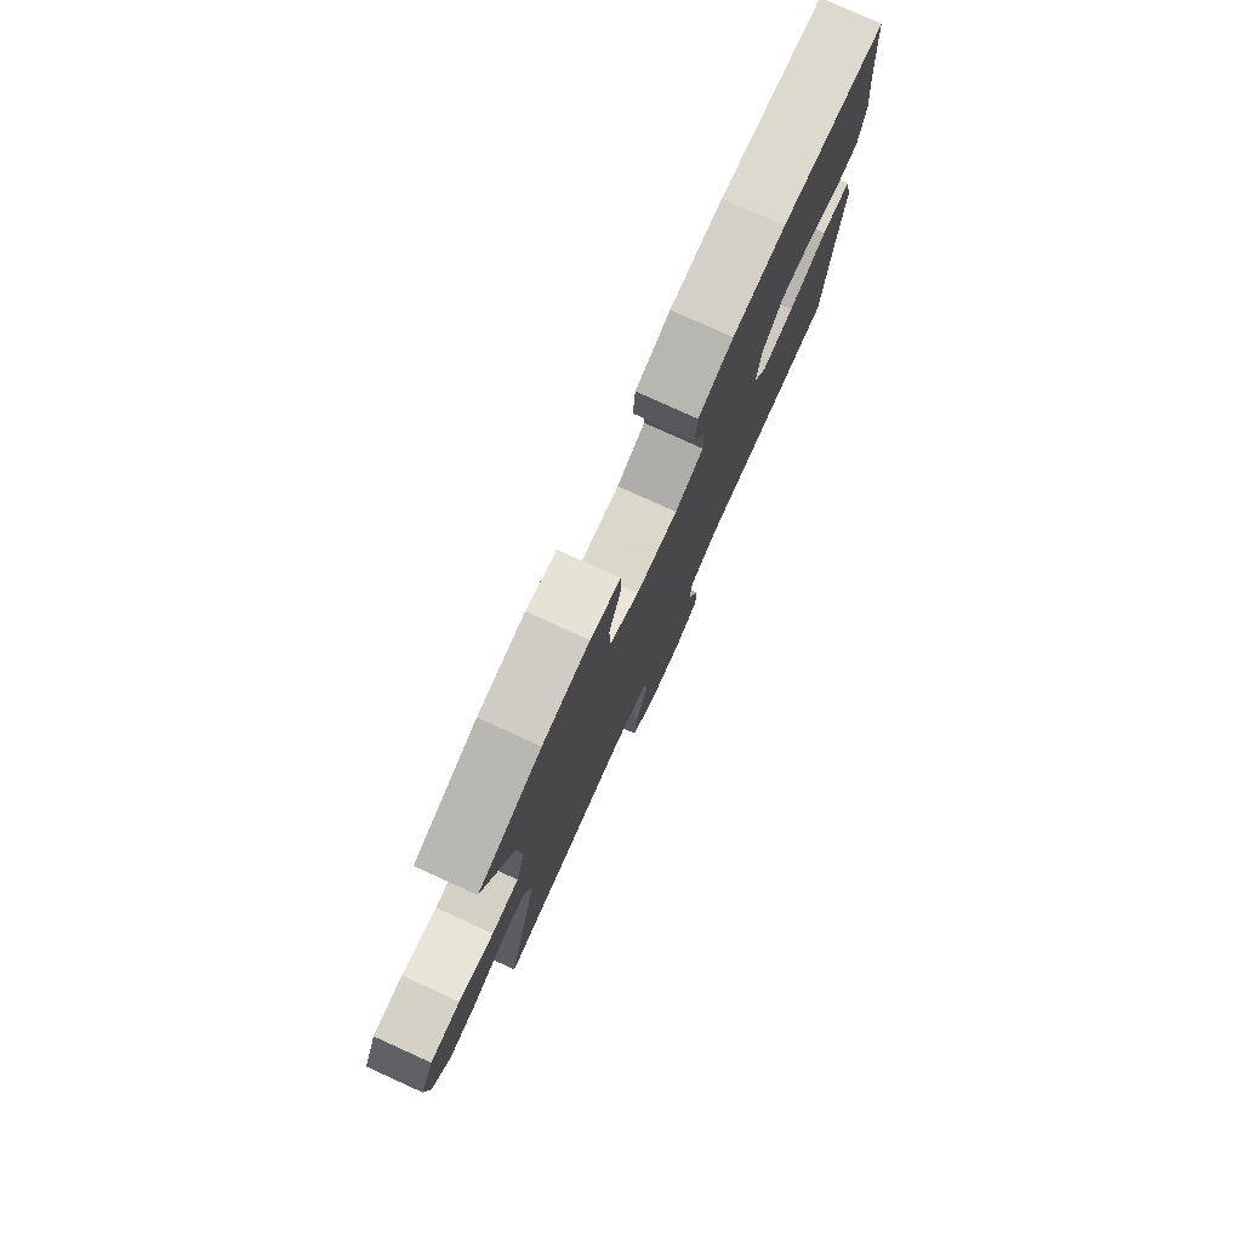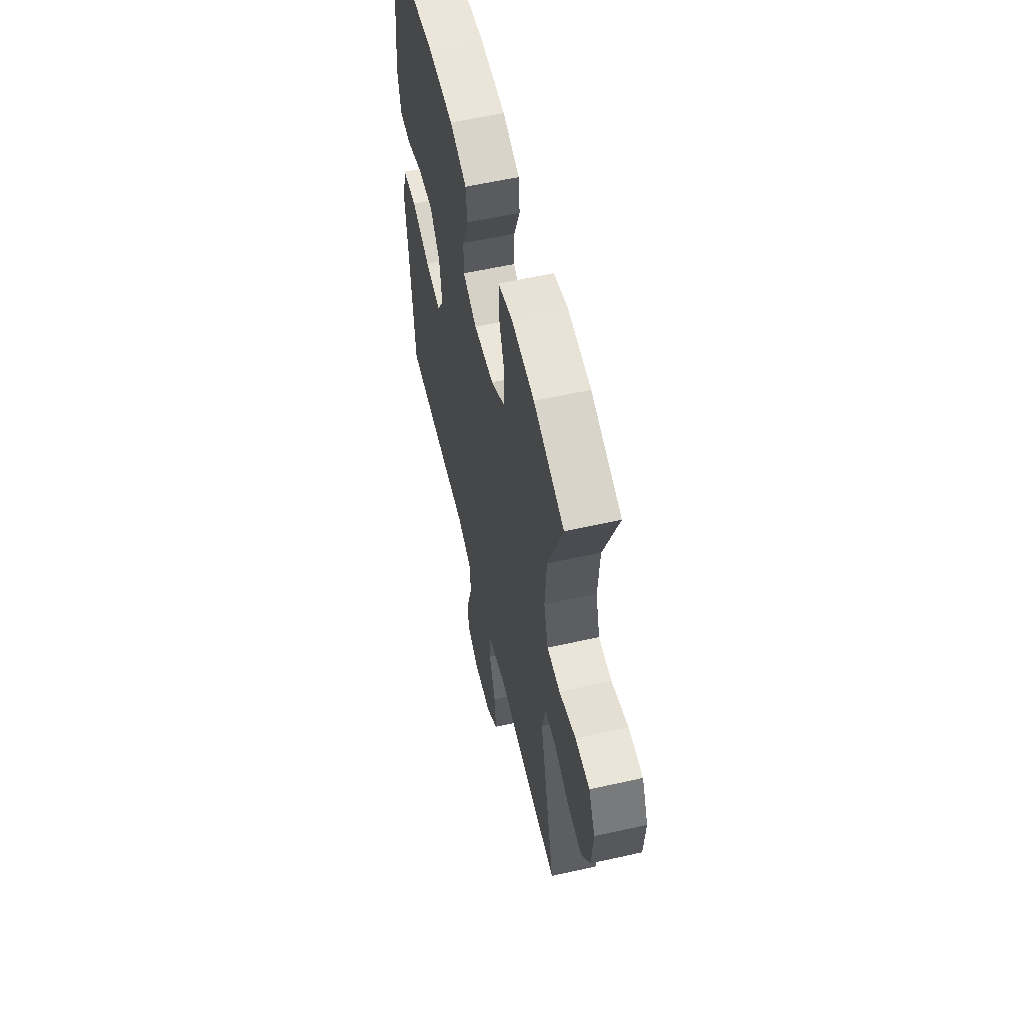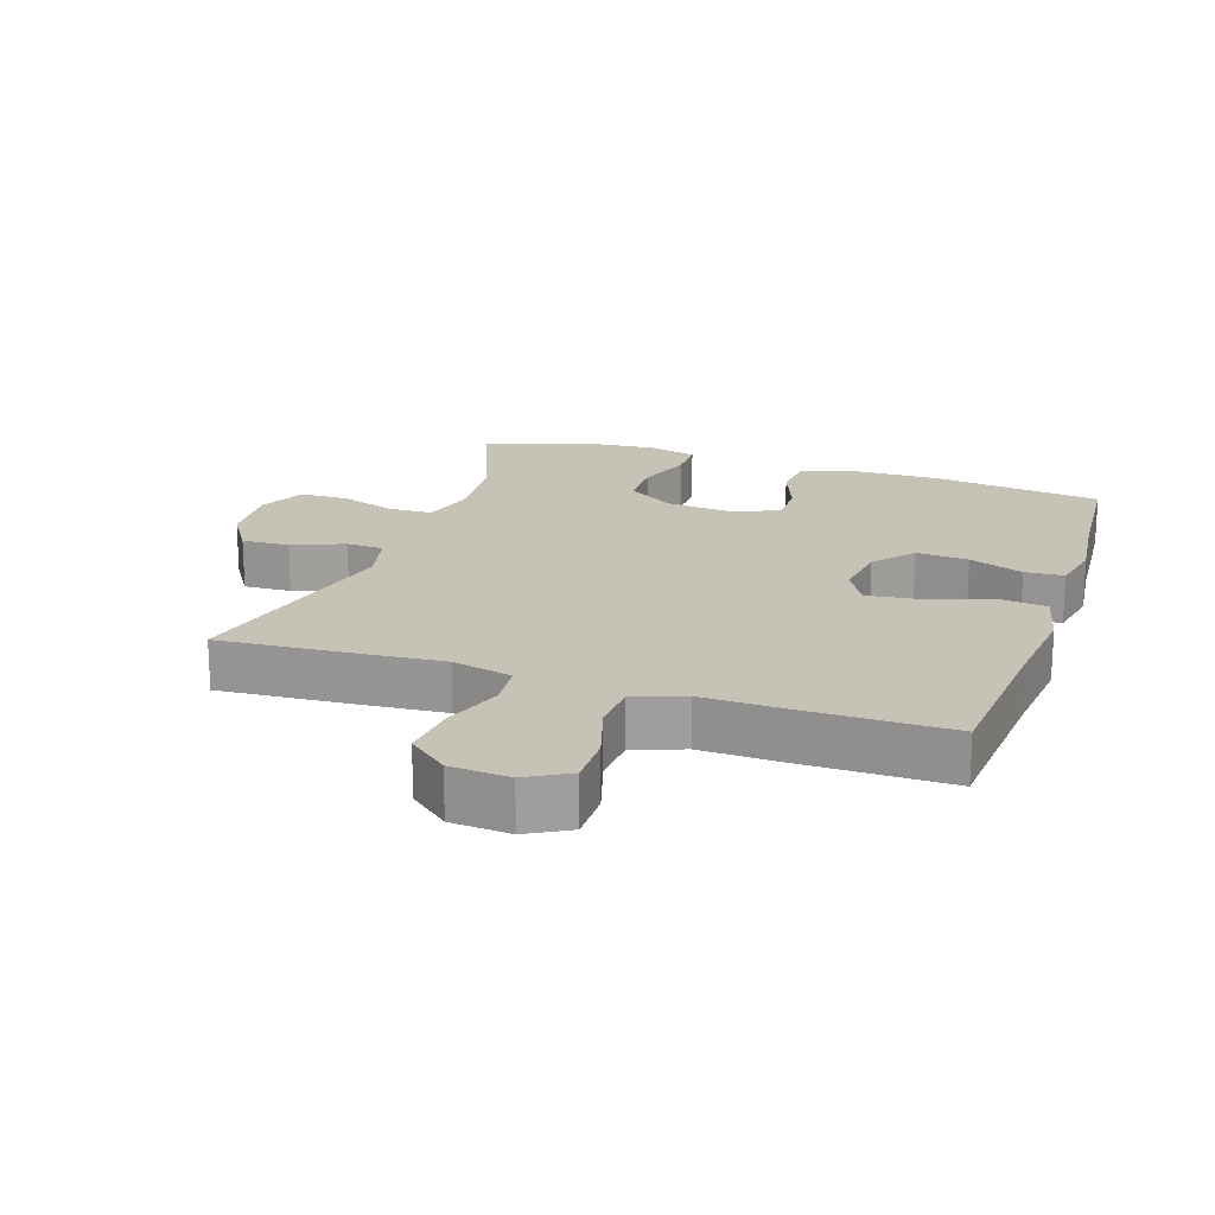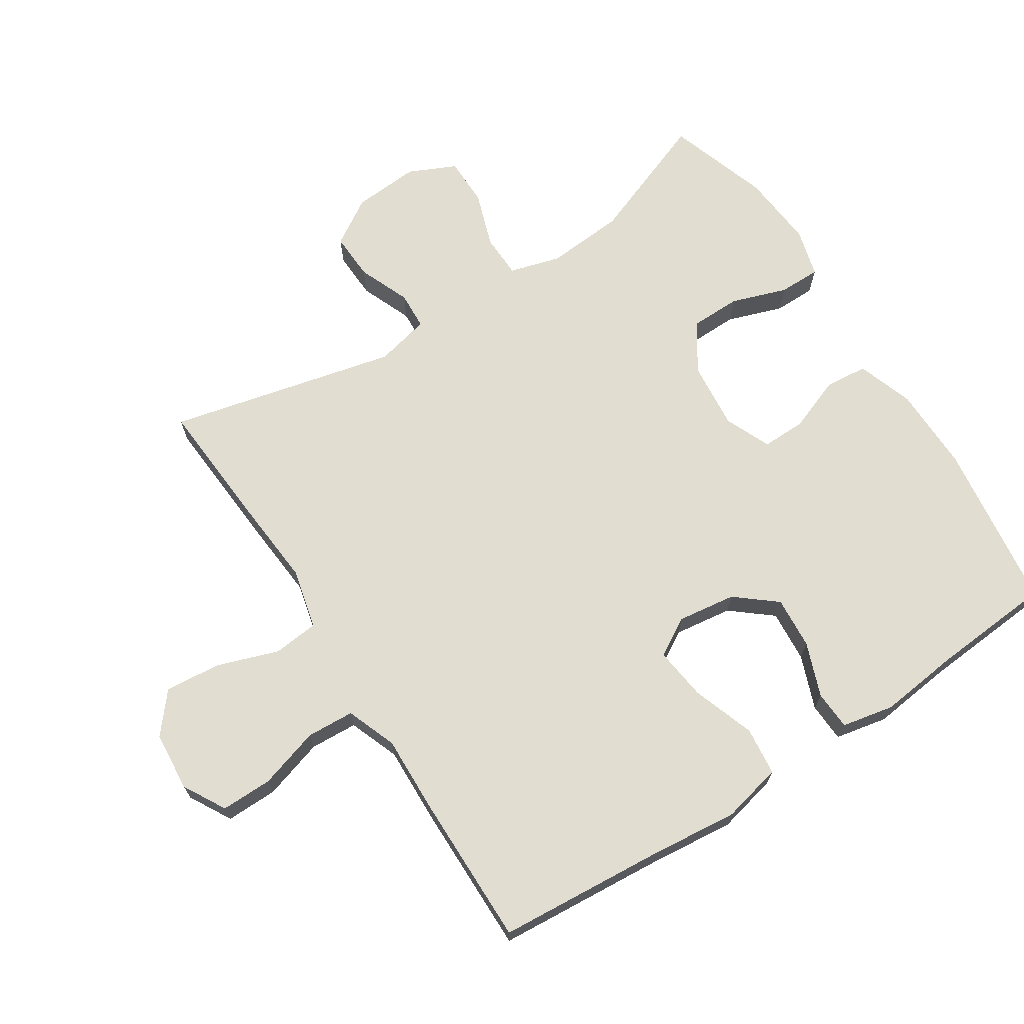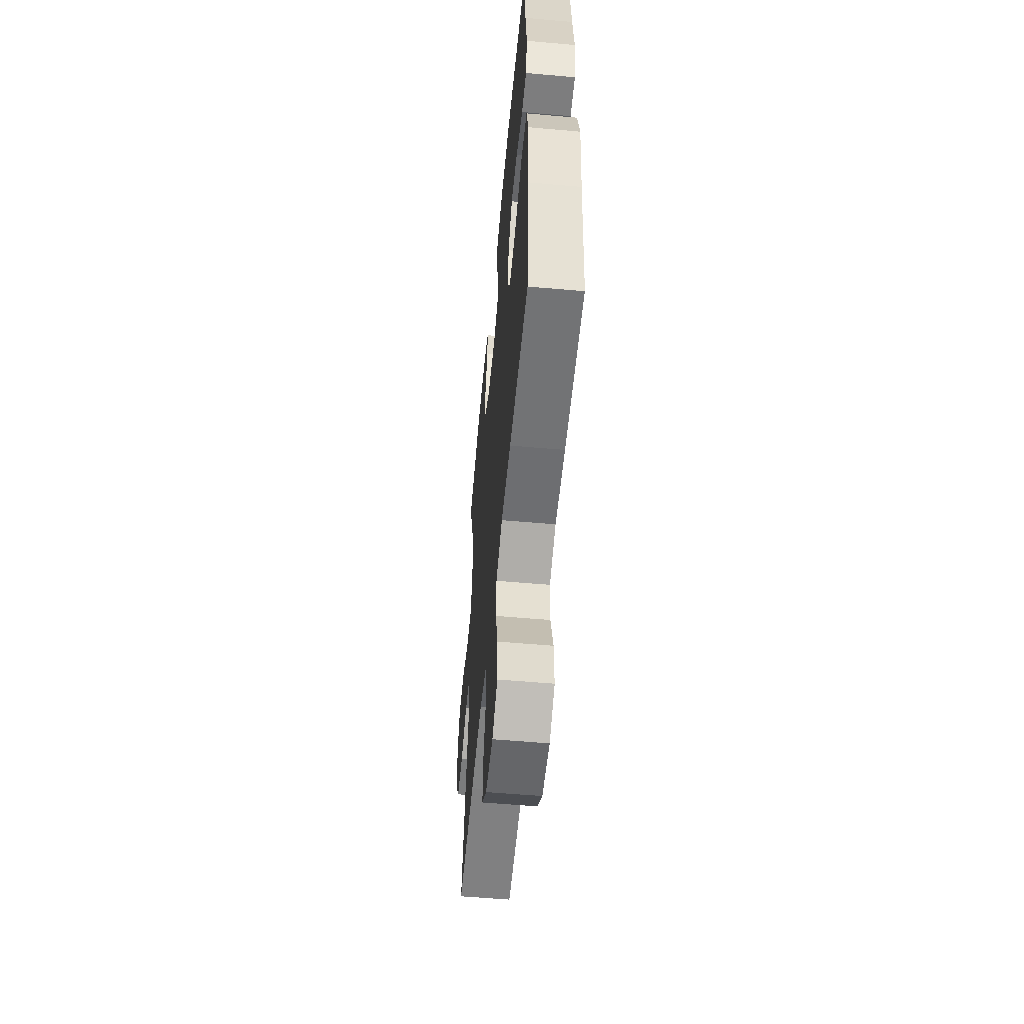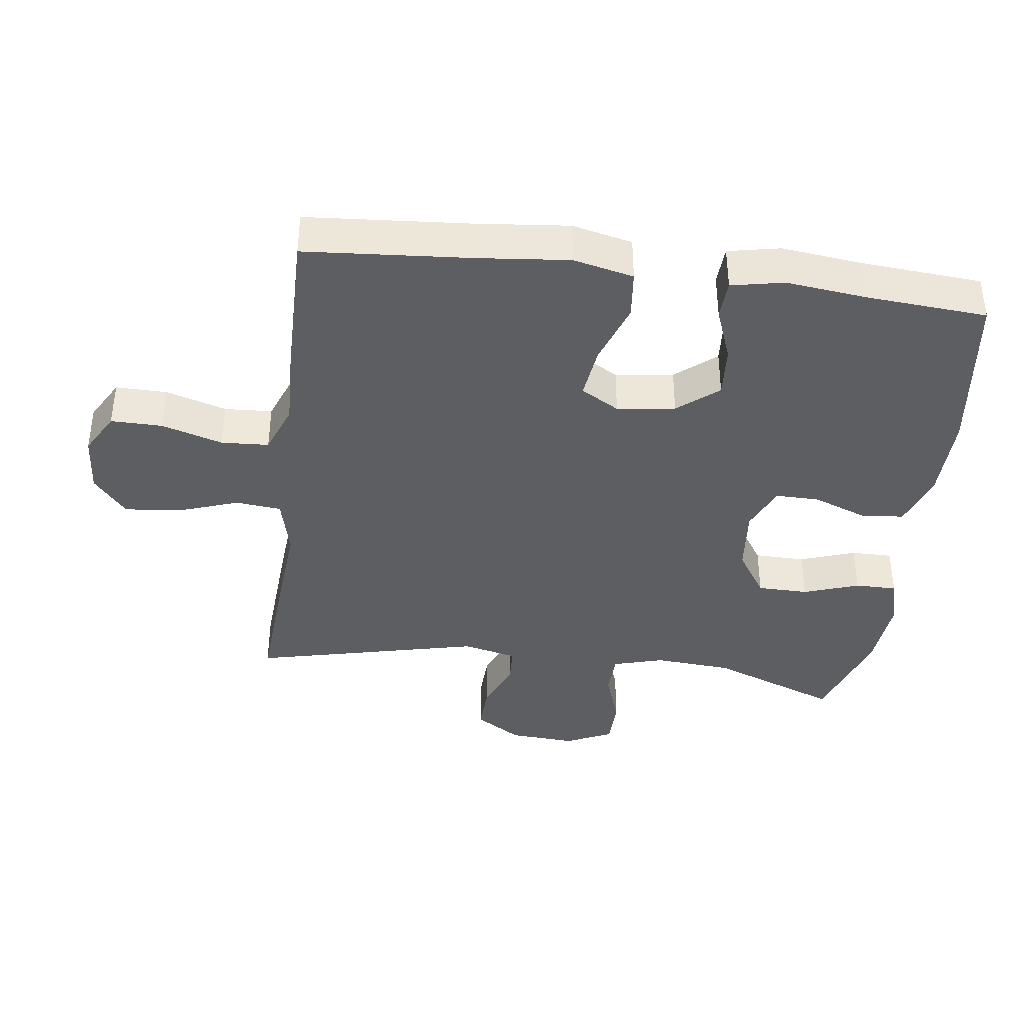
<metadata>
{"format":"obj","ext":"obj","renderer":"f3d","projection":"perspective","resolution":1024,"background":"white","views":[{"elev":79.0,"azim":114.4,"up":"+Z"},{"elev":57.9,"azim":76.9,"up":"+Z"},{"elev":19.2,"azim":-161.4,"up":"+Y"},{"elev":68.9,"azim":-122.8,"up":"+Y"},{"elev":-56.3,"azim":-95.3,"up":"+Z"},{"elev":-39.0,"azim":-97.4,"up":"+Y"}]}
</metadata>
<code>
v 0.5 0.07 0.5
v 0.426 0.07 0.306
v 0.417 0.07 0.188
v 0.439 0.07 0.111
v 0.505 0.07 0.109
v 0.59 0.07 0.138
v 0.663 0.07 0.137
v 0.696 0.07 0.066
v 0.689 0.07 -0.035
v 0.645 0.07 -0.105
v 0.573 0.07 -0.102
v 0.495 0.07 -0.07
v 0.438 0.07 -0.073
v 0.419 0.07 -0.155
v 0.5 0.07 -0.5
v 0.307 0.07 -0.487
v 0.17 0.07 -0.476
v 0.079 0.07 -0.498
v 0.072 0.07 -0.567
v 0.104 0.07 -0.659
v 0.112 0.07 -0.744
v 0.052 0.07 -0.794
v -0.038 0.07 -0.801
v -0.102 0.07 -0.765
v -0.101 0.07 -0.687
v -0.073 0.07 -0.595
v -0.077 0.07 -0.523
v -0.153 0.07 -0.494
v -0.27 0.07 -0.498
v -0.5 0.07 -0.5
v -0.519 0.07 -0.252
v -0.533 0.07 -0.113
v -0.512 0.07 -0.022
v -0.439 0.07 -0.014
v -0.344 0.07 -0.047
v -0.264 0.07 -0.057
v -0.23 0.07 0.001
v -0.242 0.07 0.089
v -0.292 0.07 0.15
v -0.371 0.07 0.144
v -0.453 0.07 0.113
v -0.512 0.07 0.116
v -0.528 0.07 0.195
v -0.514 0.07 0.316
v -0.5 0.07 0.5
v -0.245 0.07 0.534
v -0.116 0.07 0.532
v -0.031 0.07 0.503
v -0.025 0.07 0.438
v -0.056 0.07 0.357
v -0.057 0.07 0.29
v 0.013 0.07 0.26
v 0.115 0.07 0.27
v 0.187 0.07 0.317
v 0.188 0.07 0.394
v 0.159 0.07 0.478
v 0.159 0.07 0.541
v 0.232 0.07 0.561
v 0.346 0.07 0.551
v 0.5 0 0.5
v 0.426 0 0.306
v 0.417 0 0.188
v 0.439 0 0.111
v 0.505 0 0.109
v 0.59 0 0.138
v 0.663 0 0.137
v 0.696 0 0.066
v 0.689 0 -0.035
v 0.645 0 -0.105
v 0.573 0 -0.102
v 0.495 0 -0.07
v 0.438 0 -0.073
v 0.419 0 -0.155
v 0.5 0 -0.5
v 0.307 0 -0.487
v 0.17 0 -0.476
v 0.079 0 -0.498
v 0.072 0 -0.567
v 0.104 0 -0.659
v 0.112 0 -0.744
v 0.052 0 -0.794
v -0.038 0 -0.801
v -0.102 0 -0.765
v -0.101 0 -0.687
v -0.073 0 -0.595
v -0.077 0 -0.523
v -0.153 0 -0.494
v -0.27 0 -0.498
v -0.5 0 -0.5
v -0.519 0 -0.252
v -0.533 0 -0.113
v -0.512 0 -0.022
v -0.439 0 -0.014
v -0.344 0 -0.047
v -0.264 0 -0.057
v -0.23 0 0.001
v -0.242 0 0.089
v -0.292 0 0.15
v -0.371 0 0.144
v -0.453 0 0.113
v -0.512 0 0.116
v -0.528 0 0.195
v -0.514 0 0.316
v -0.5 0 0.5
v -0.245 0 0.534
v -0.116 0 0.532
v -0.031 0 0.503
v -0.025 0 0.438
v -0.056 0 0.357
v -0.057 0 0.29
v 0.013 0 0.26
v 0.115 0 0.27
v 0.187 0 0.317
v 0.188 0 0.394
v 0.159 0 0.478
v 0.159 0 0.541
v 0.232 0 0.561
v 0.346 0 0.551
f 59 1 2
f 58 59 2
f 57 58 2
f 56 57 2
f 55 56 2
f 54 55 2 3
f 53 54 3 4
f 52 53 4
f 48 49 50
f 47 48 50
f 46 47 50
f 45 46 50
f 44 45 50
f 44 50 51
f 43 44 51
f 42 43 51
f 41 42 51
f 40 41 51
f 39 40 51 52
f 33 34 35
f 32 33 35
f 31 32 35
f 31 35 36
f 30 31 36
f 29 30 36
f 28 29 36
f 27 28 36 37
f 24 25 26
f 23 24 26
f 22 23 26
f 21 22 26
f 20 21 26
f 19 20 26
f 18 19 26 27
f 27 37 38
f 18 27 38
f 17 18 38
f 16 17 38
f 15 16 38
f 14 15 38
f 10 11 12
f 9 10 12
f 8 9 12
f 7 8 12
f 6 7 12
f 5 6 12
f 4 5 12 13
f 38 39 52
f 14 38 52
f 13 14 52
f 4 13 52
f 61 60 118
f 61 118 117
f 61 117 116
f 61 116 115
f 61 115 114
f 62 61 114 113
f 63 62 113 112
f 63 112 111
f 109 108 107
f 109 107 106
f 109 106 105
f 109 105 104
f 109 104 103
f 110 109 103
f 110 103 102
f 110 102 101
f 110 101 100
f 110 100 99
f 111 110 99 98
f 94 93 92
f 94 92 91
f 94 91 90
f 95 94 90
f 95 90 89
f 95 89 88
f 95 88 87
f 96 95 87 86
f 85 84 83
f 85 83 82
f 85 82 81
f 85 81 80
f 85 80 79
f 85 79 78
f 86 85 78 77
f 97 96 86
f 97 86 77
f 97 77 76
f 97 76 75
f 97 75 74
f 97 74 73
f 71 70 69
f 71 69 68
f 71 68 67
f 71 67 66
f 71 66 65
f 71 65 64
f 72 71 64 63
f 111 98 97
f 111 97 73
f 111 73 72
f 111 72 63
f 1 60 61 2
f 2 61 62 3
f 3 62 63 4
f 4 63 64 5
f 5 64 65 6
f 6 65 66 7
f 7 66 67 8
f 8 67 68 9
f 9 68 69 10
f 10 69 70 11
f 11 70 71 12
f 12 71 72 13
f 13 72 73 14
f 14 73 74 15
f 15 74 75 16
f 16 75 76 17
f 17 76 77 18
f 18 77 78 19
f 19 78 79 20
f 20 79 80 21
f 21 80 81 22
f 22 81 82 23
f 23 82 83 24
f 24 83 84 25
f 25 84 85 26
f 26 85 86 27
f 27 86 87 28
f 28 87 88 29
f 29 88 89 30
f 30 89 90 31
f 31 90 91 32
f 32 91 92 33
f 33 92 93 34
f 34 93 94 35
f 35 94 95 36
f 36 95 96 37
f 37 96 97 38
f 38 97 98 39
f 39 98 99 40
f 40 99 100 41
f 41 100 101 42
f 42 101 102 43
f 43 102 103 44
f 44 103 104 45
f 45 104 105 46
f 46 105 106 47
f 47 106 107 48
f 48 107 108 49
f 49 108 109 50
f 50 109 110 51
f 51 110 111 52
f 52 111 112 53
f 53 112 113 54
f 54 113 114 55
f 55 114 115 56
f 56 115 116 57
f 57 116 117 58
f 58 117 118 59
f 59 118 60 1

</code>
